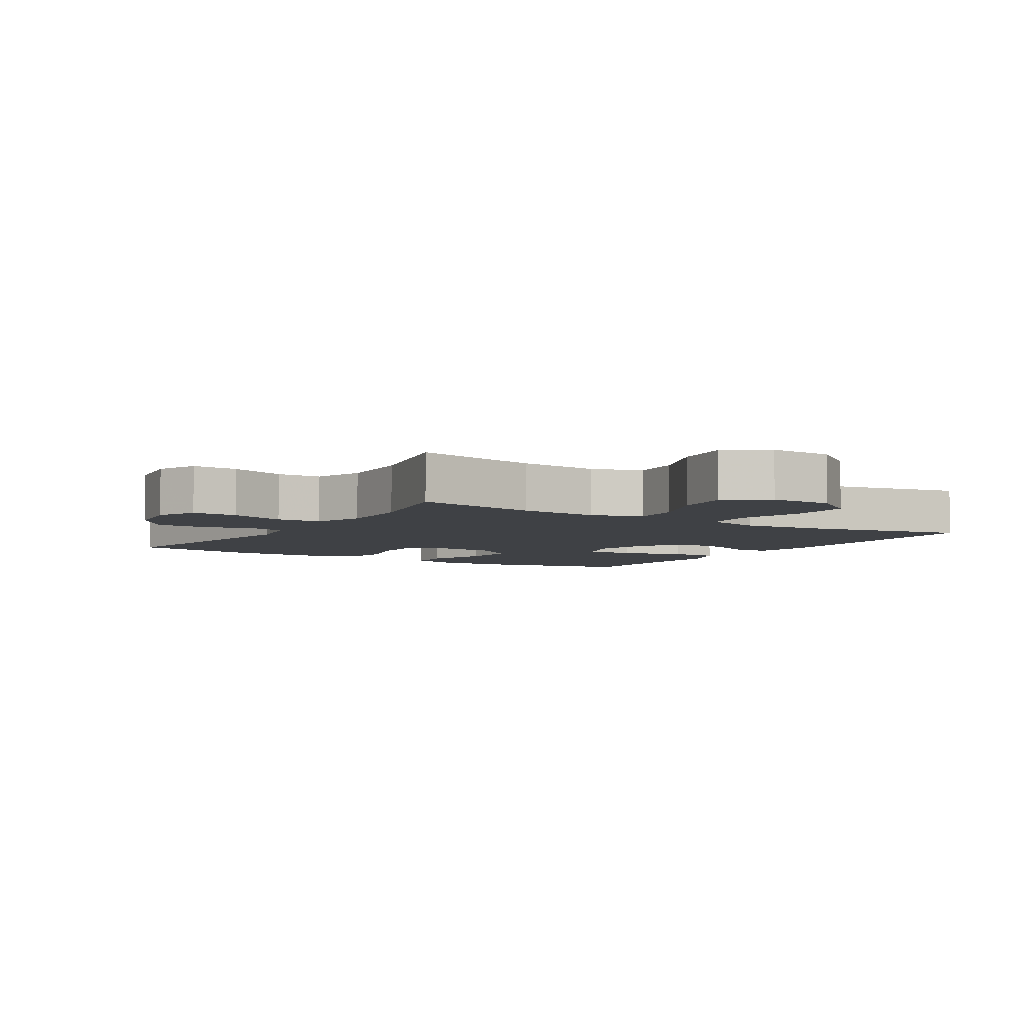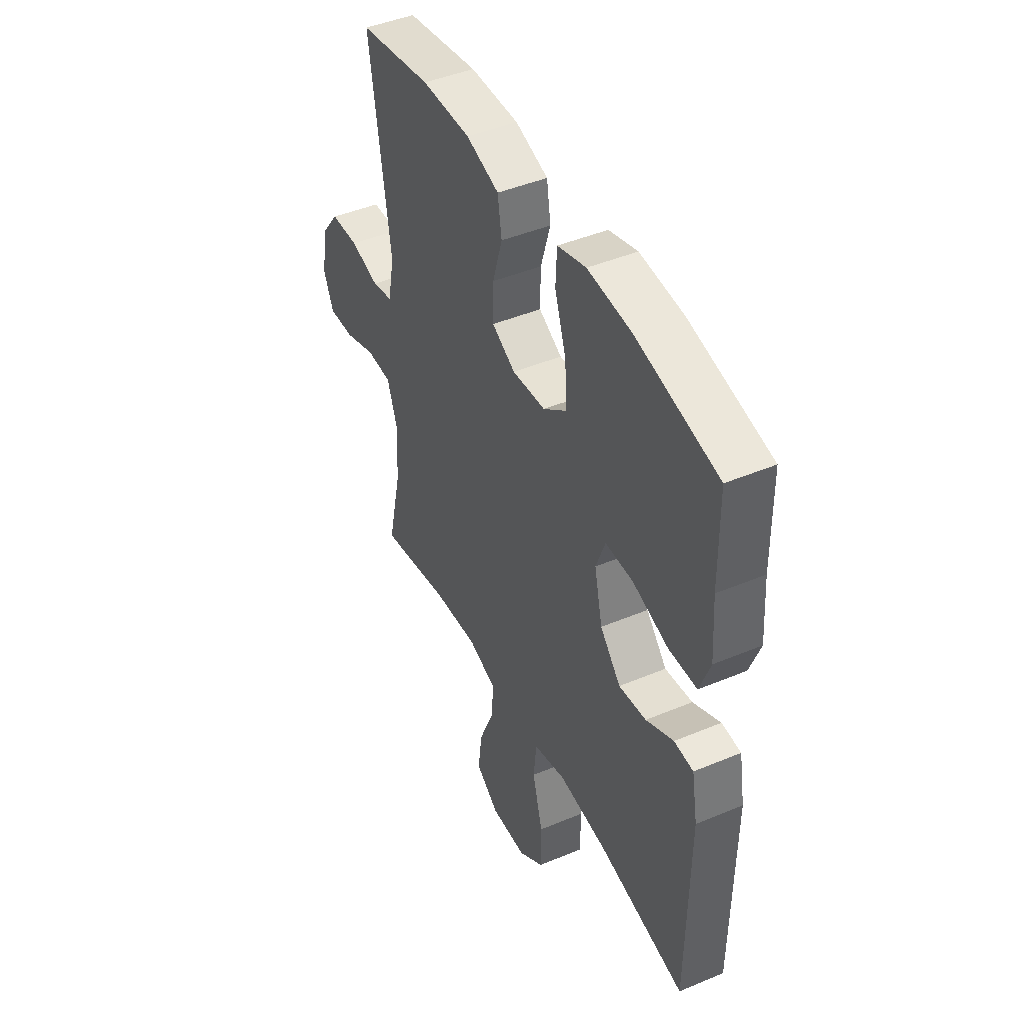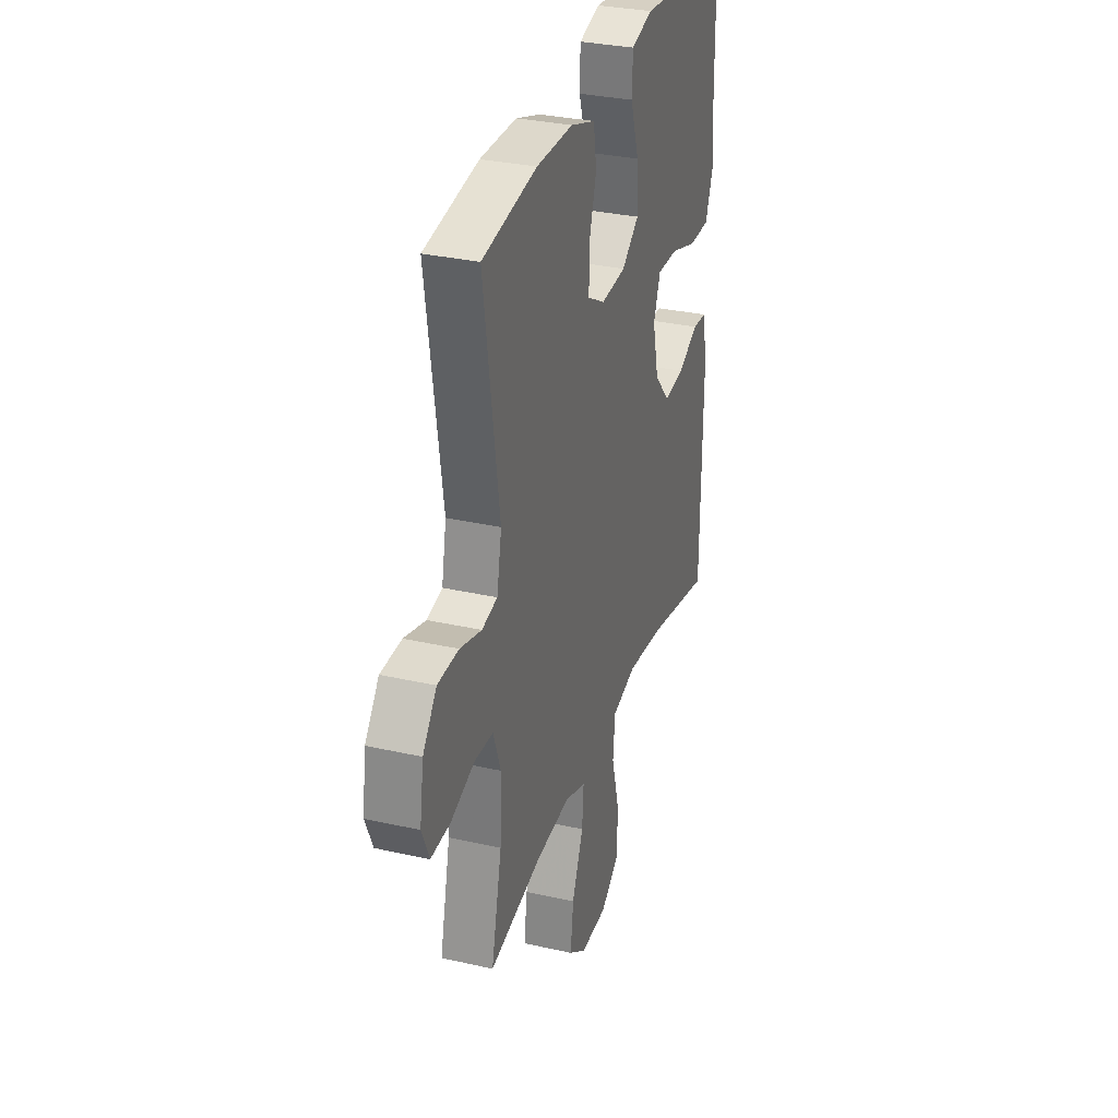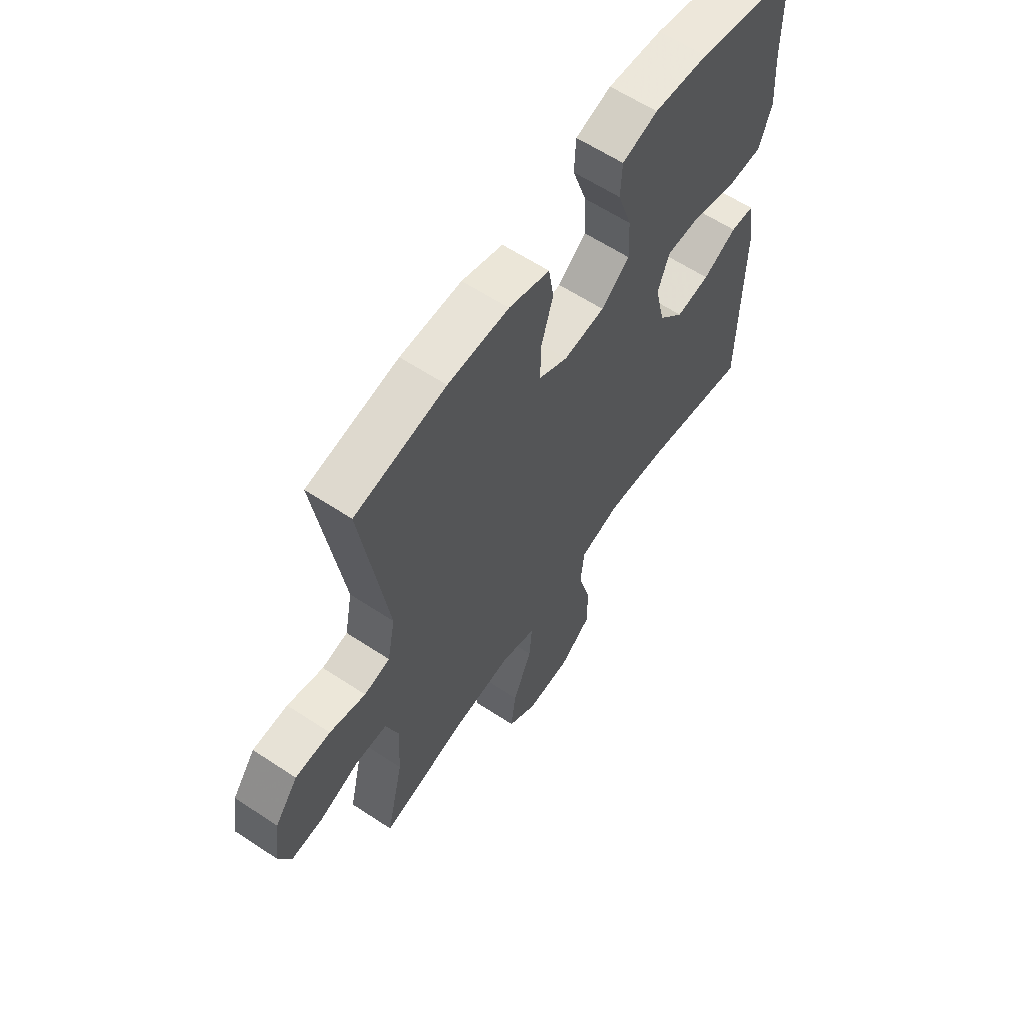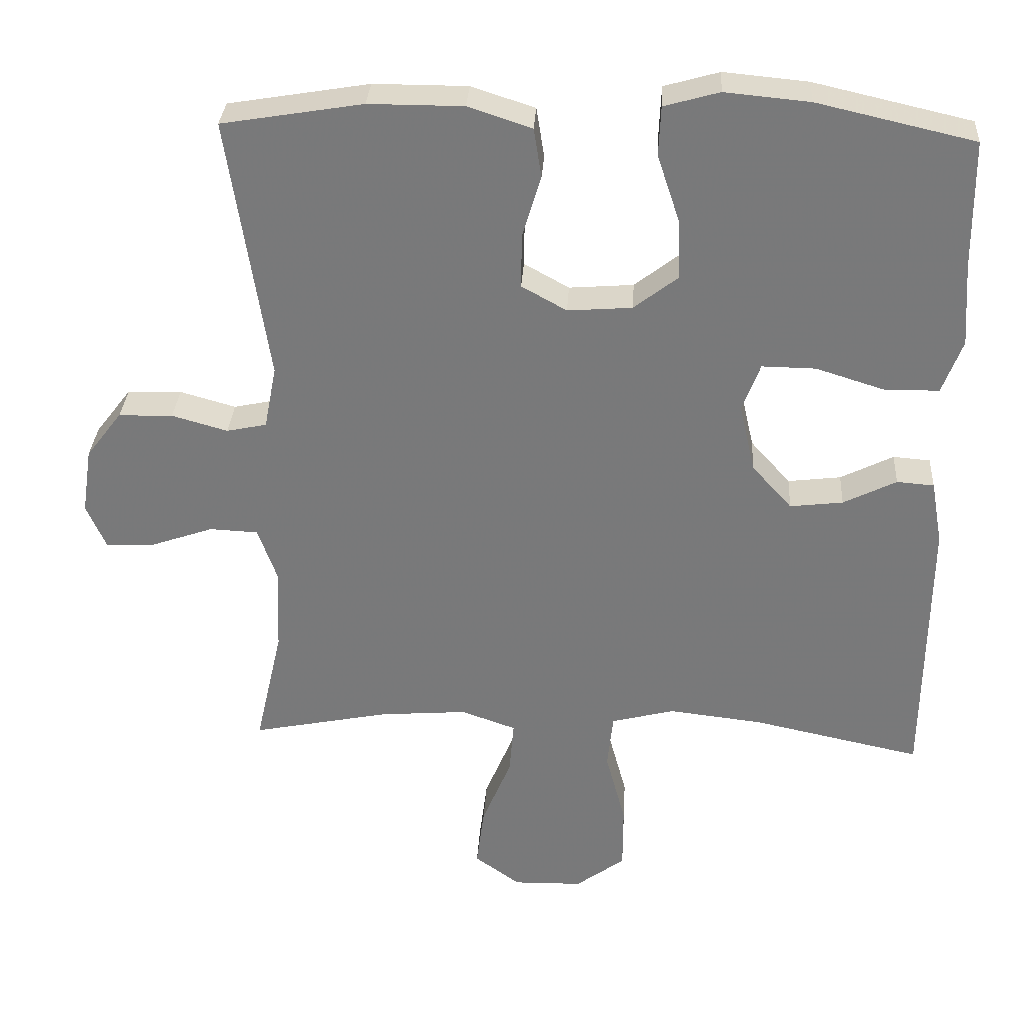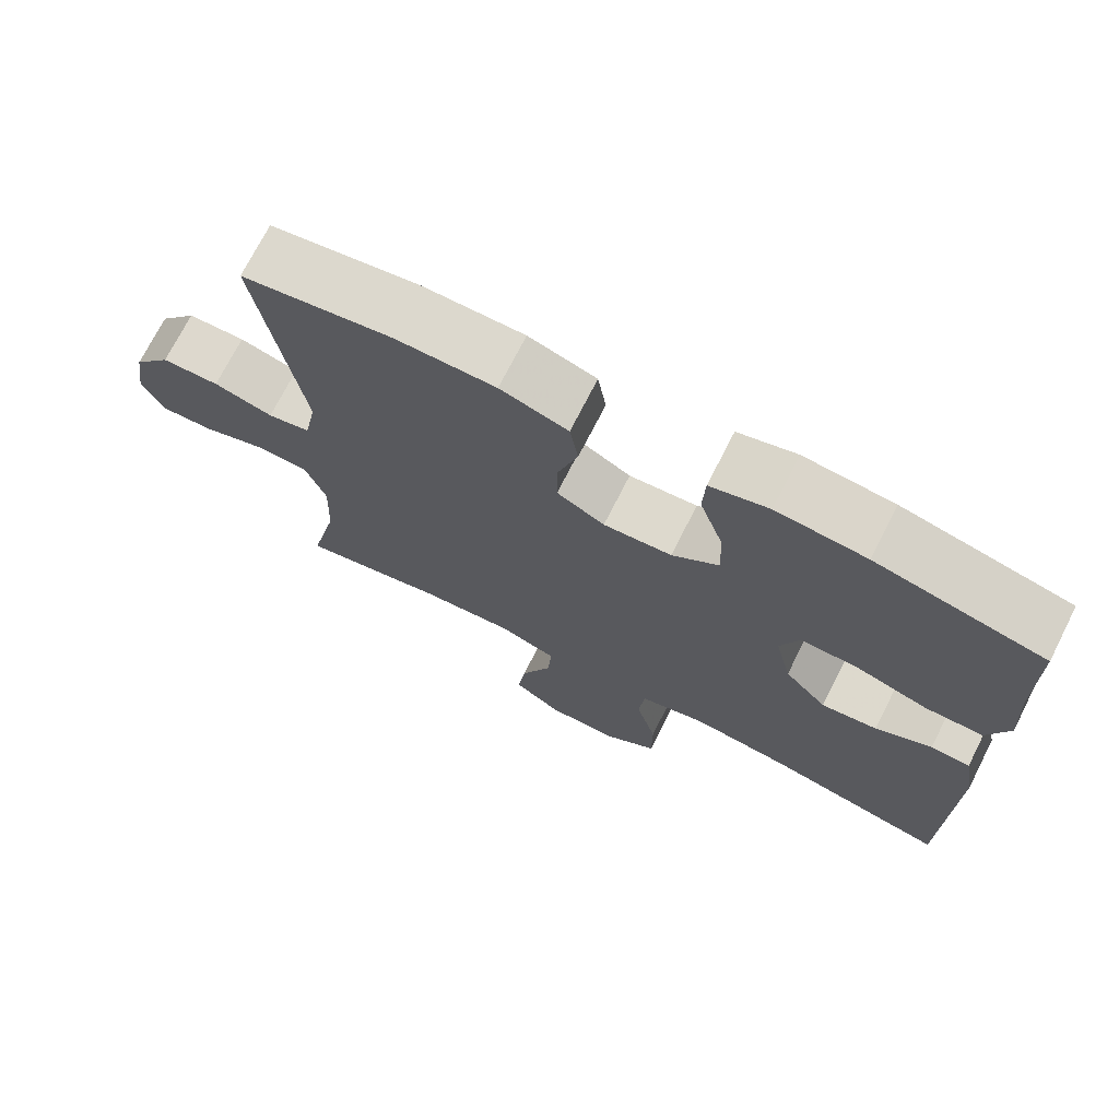
<metadata>
{"format":"obj","ext":"obj","renderer":"f3d","projection":"perspective","resolution":1024,"background":"white","views":[{"elev":-5.3,"azim":147.9,"up":"+Y"},{"elev":45.0,"azim":-115.9,"up":"+Z"},{"elev":31.3,"azim":107.9,"up":"+Z"},{"elev":61.5,"azim":123.9,"up":"+Z"},{"elev":31.8,"azim":-176.5,"up":"+Z"},{"elev":72.5,"azim":-153.1,"up":"+Z"}]}
</metadata>
<code>
v -0.5 0.07 -0.5
v -0.504 0.07 -0.113
v -0.488 0.07 -0.023
v -0.436 0.07 -0.019
v -0.362 0.07 -0.056
v -0.288 0.07 -0.065
v -0.232 0.07 -0.003
v -0.21 0.07 0.093
v -0.235 0.07 0.16
v -0.31 0.07 0.159
v -0.406 0.07 0.129
v -0.482 0.07 0.13
v -0.51 0.07 0.205
v -0.502 0.07 0.322
v -0.5 0.07 0.5
v -0.28 0.07 0.55
v -0.162 0.07 0.561
v -0.085 0.07 0.539
v -0.082 0.07 0.47
v -0.113 0.07 0.377
v -0.117 0.07 0.293
v -0.055 0.07 0.245
v 0.035 0.07 0.238
v 0.098 0.07 0.273
v 0.097 0.07 0.348
v 0.071 0.07 0.435
v 0.082 0.07 0.504
v 0.171 0.07 0.533
v 0.303 0.07 0.533
v 0.5 0.07 0.5
v 0.444 0.07 0.131
v 0.461 0.07 0.043
v 0.517 0.07 0.031
v 0.595 0.07 0.053
v 0.671 0.07 0.051
v 0.721 0.07 -0.014
v 0.735 0.07 -0.107
v 0.708 0.07 -0.169
v 0.638 0.07 -0.166
v 0.552 0.07 -0.136
v 0.484 0.07 -0.139
v 0.457 0.07 -0.215
v 0.462 0.07 -0.332
v 0.5 0.07 -0.5
v 0.308 0.07 -0.461
v 0.185 0.07 -0.451
v 0.108 0.07 -0.478
v 0.114 0.07 -0.553
v 0.155 0.07 -0.652
v 0.166 0.07 -0.738
v 0.102 0.07 -0.784
v 0.005 0.07 -0.782
v -0.064 0.07 -0.731
v -0.064 0.07 -0.639
v -0.036 0.07 -0.535
v -0.044 0.07 -0.458
v -0.132 0.07 -0.435
v -0.264 0.07 -0.45
v -0.5 0 -0.5
v -0.504 0 -0.113
v -0.488 0 -0.023
v -0.436 0 -0.019
v -0.362 0 -0.056
v -0.288 0 -0.065
v -0.232 0 -0.003
v -0.21 0 0.093
v -0.235 0 0.16
v -0.31 0 0.159
v -0.406 0 0.129
v -0.482 0 0.13
v -0.51 0 0.205
v -0.502 0 0.322
v -0.5 0 0.5
v -0.28 0 0.55
v -0.162 0 0.561
v -0.085 0 0.539
v -0.082 0 0.47
v -0.113 0 0.377
v -0.117 0 0.293
v -0.055 0 0.245
v 0.035 0 0.238
v 0.098 0 0.273
v 0.097 0 0.348
v 0.071 0 0.435
v 0.082 0 0.504
v 0.171 0 0.533
v 0.303 0 0.533
v 0.5 0 0.5
v 0.444 0 0.131
v 0.461 0 0.043
v 0.517 0 0.031
v 0.595 0 0.053
v 0.671 0 0.051
v 0.721 0 -0.014
v 0.735 0 -0.107
v 0.708 0 -0.169
v 0.638 0 -0.166
v 0.552 0 -0.136
v 0.484 0 -0.139
v 0.457 0 -0.215
v 0.462 0 -0.332
v 0.5 0 -0.5
v 0.308 0 -0.461
v 0.185 0 -0.451
v 0.108 0 -0.478
v 0.114 0 -0.553
v 0.155 0 -0.652
v 0.166 0 -0.738
v 0.102 0 -0.784
v 0.005 0 -0.782
v -0.064 0 -0.731
v -0.064 0 -0.639
v -0.036 0 -0.535
v -0.044 0 -0.458
v -0.132 0 -0.435
v -0.264 0 -0.45
f 53 54 55
f 52 53 55
f 51 52 55
f 50 51 55
f 49 50 55
f 48 49 55
f 47 48 55 56
f 46 47 56 57
f 43 44 45
f 42 43 45 46
f 41 42 46 57
f 38 39 40
f 37 38 40
f 36 37 40
f 35 36 40
f 34 35 40
f 33 34 40
f 32 33 40 41
f 41 57 58
f 32 41 58
f 31 32 58
f 29 30 31
f 28 29 31
f 27 28 31
f 26 27 31
f 25 26 31
f 18 19 20
f 17 18 20
f 16 17 20
f 15 16 20
f 14 15 20
f 14 20 21
f 13 14 21
f 12 13 21
f 11 12 21
f 10 11 21
f 9 10 21 22
f 3 4 5
f 2 3 5
f 1 2 5
f 58 1 5
f 58 5 6
f 31 58 6 7
f 24 25 31
f 31 7 8
f 24 31 8
f 23 24 8
f 8 9 22 23
f 113 112 111
f 113 111 110
f 113 110 109
f 113 109 108
f 113 108 107
f 113 107 106
f 114 113 106 105
f 115 114 105 104
f 103 102 101
f 104 103 101 100
f 115 104 100 99
f 98 97 96
f 98 96 95
f 98 95 94
f 98 94 93
f 98 93 92
f 98 92 91
f 99 98 91 90
f 116 115 99
f 116 99 90
f 116 90 89
f 89 88 87
f 89 87 86
f 89 86 85
f 89 85 84
f 89 84 83
f 78 77 76
f 78 76 75
f 78 75 74
f 78 74 73
f 78 73 72
f 79 78 72
f 79 72 71
f 79 71 70
f 79 70 69
f 79 69 68
f 80 79 68 67
f 63 62 61
f 63 61 60
f 63 60 59
f 63 59 116
f 64 63 116
f 65 64 116 89
f 89 83 82
f 66 65 89
f 66 89 82
f 66 82 81
f 81 80 67 66
f 1 59 60 2
f 2 60 61 3
f 3 61 62 4
f 4 62 63 5
f 5 63 64 6
f 6 64 65 7
f 7 65 66 8
f 8 66 67 9
f 9 67 68 10
f 10 68 69 11
f 11 69 70 12
f 12 70 71 13
f 13 71 72 14
f 14 72 73 15
f 15 73 74 16
f 16 74 75 17
f 17 75 76 18
f 18 76 77 19
f 19 77 78 20
f 20 78 79 21
f 21 79 80 22
f 22 80 81 23
f 23 81 82 24
f 24 82 83 25
f 25 83 84 26
f 26 84 85 27
f 27 85 86 28
f 28 86 87 29
f 29 87 88 30
f 30 88 89 31
f 31 89 90 32
f 32 90 91 33
f 33 91 92 34
f 34 92 93 35
f 35 93 94 36
f 36 94 95 37
f 37 95 96 38
f 38 96 97 39
f 39 97 98 40
f 40 98 99 41
f 41 99 100 42
f 42 100 101 43
f 43 101 102 44
f 44 102 103 45
f 45 103 104 46
f 46 104 105 47
f 47 105 106 48
f 48 106 107 49
f 49 107 108 50
f 50 108 109 51
f 51 109 110 52
f 52 110 111 53
f 53 111 112 54
f 54 112 113 55
f 55 113 114 56
f 56 114 115 57
f 57 115 116 58
f 58 116 59 1

</code>
